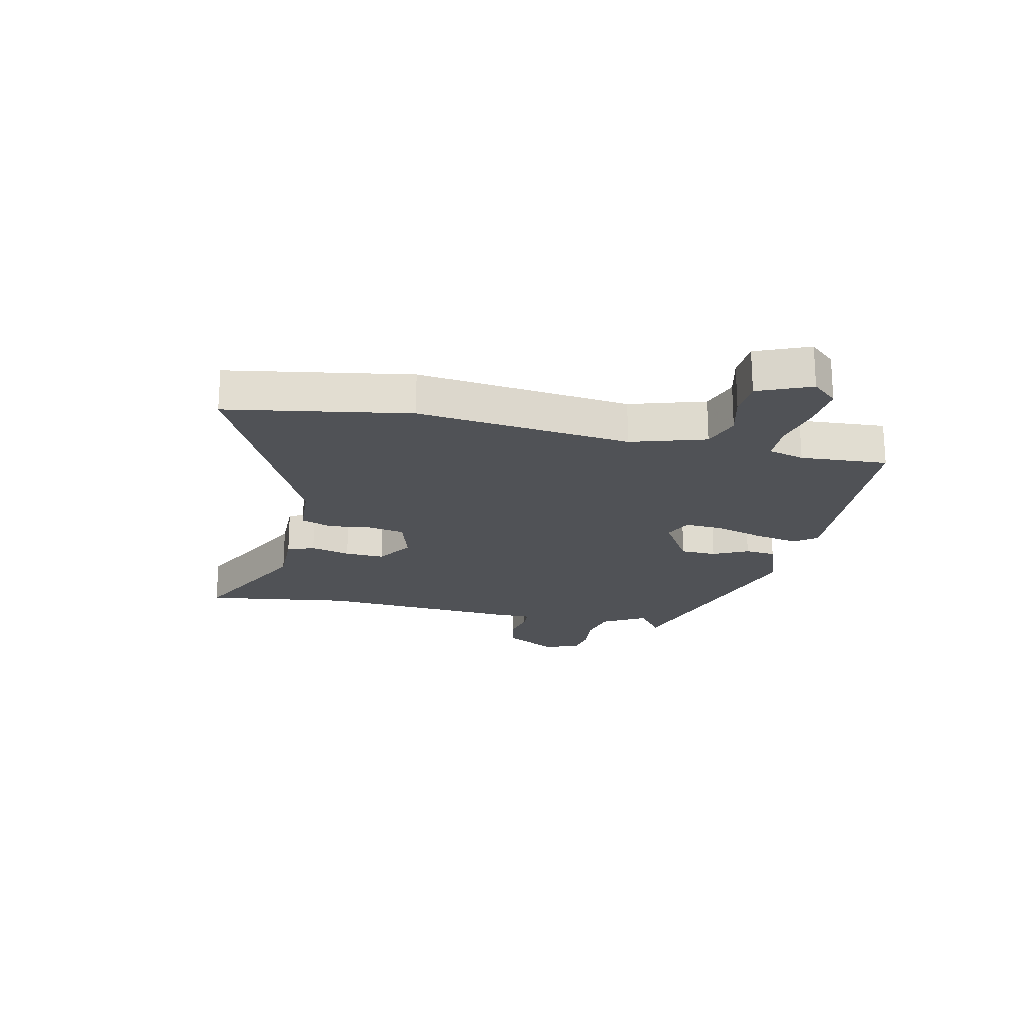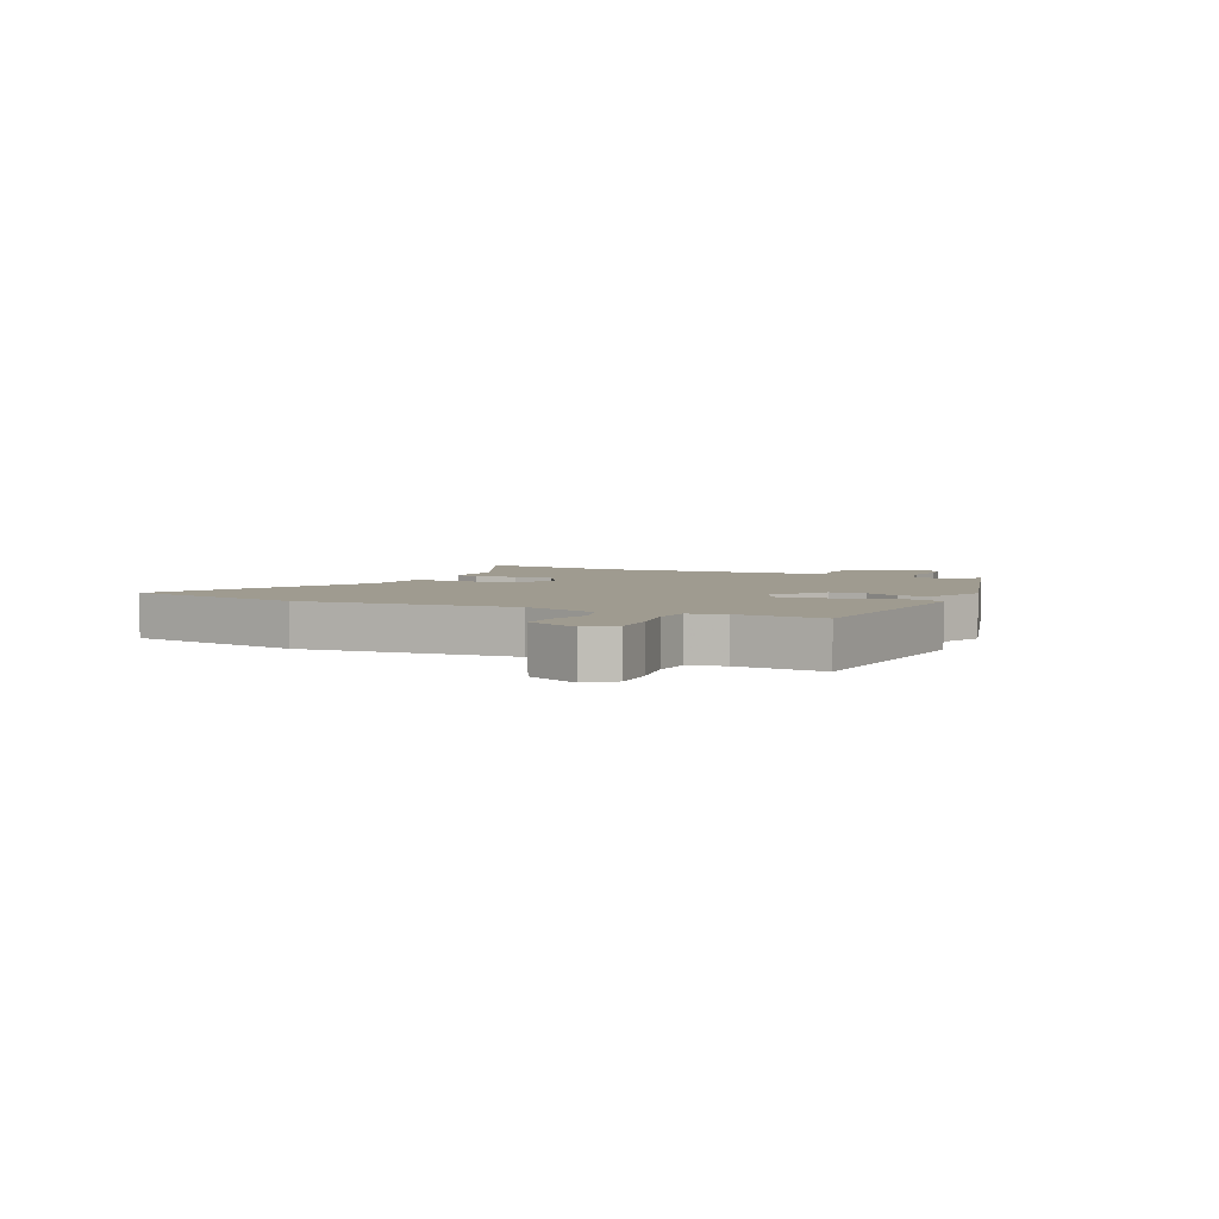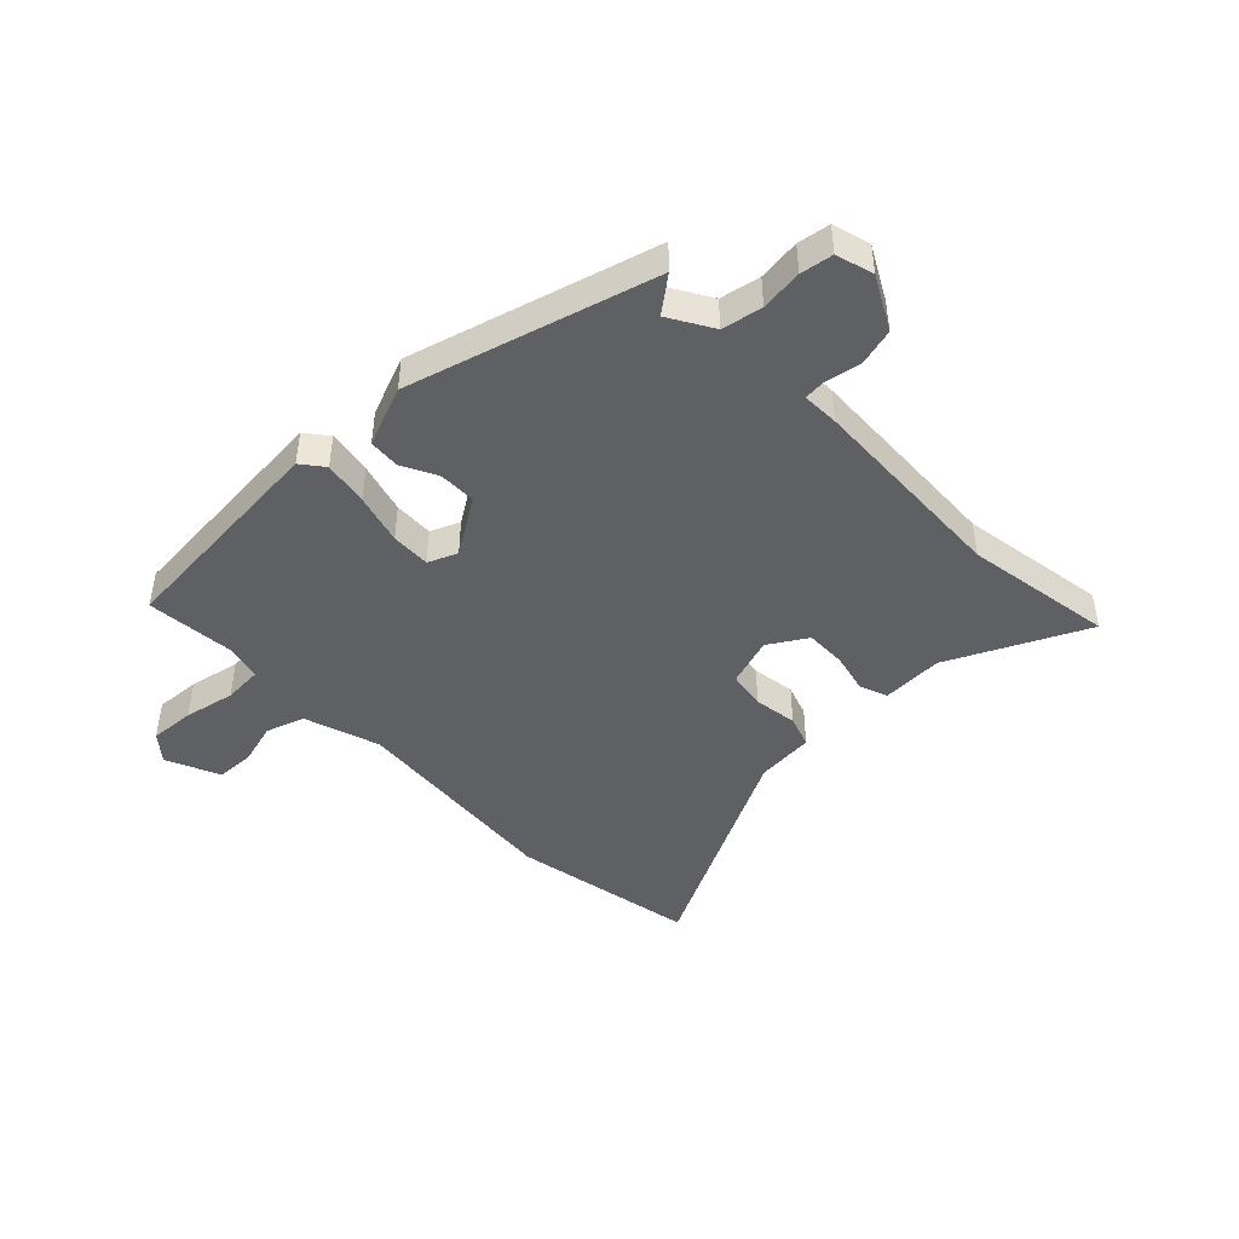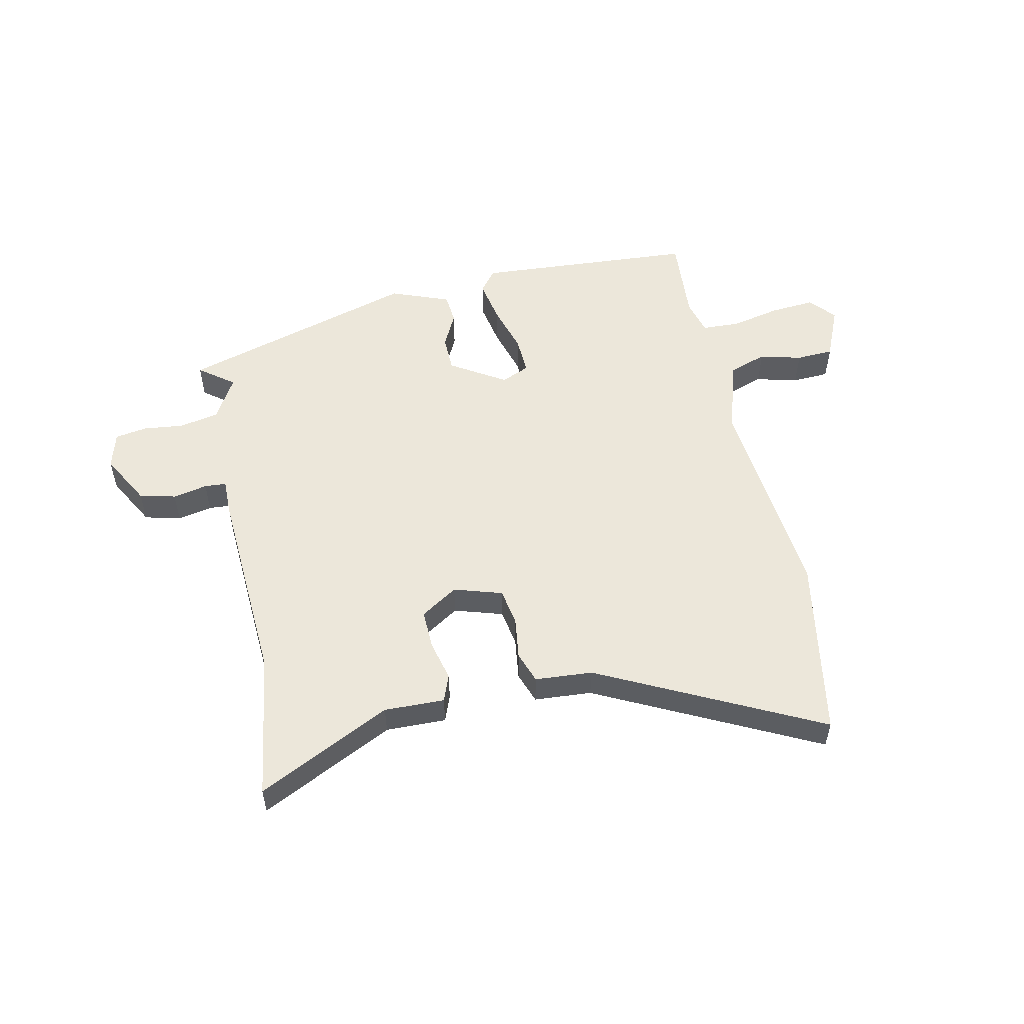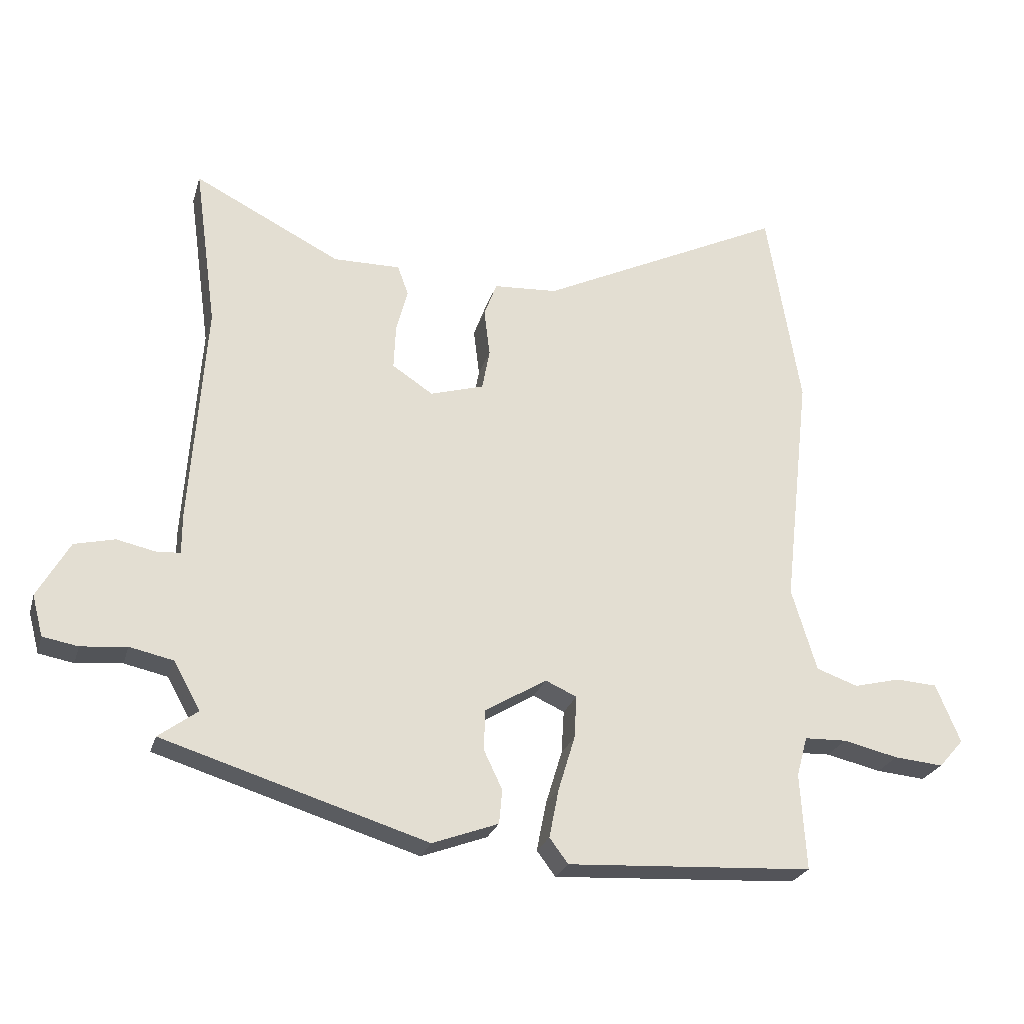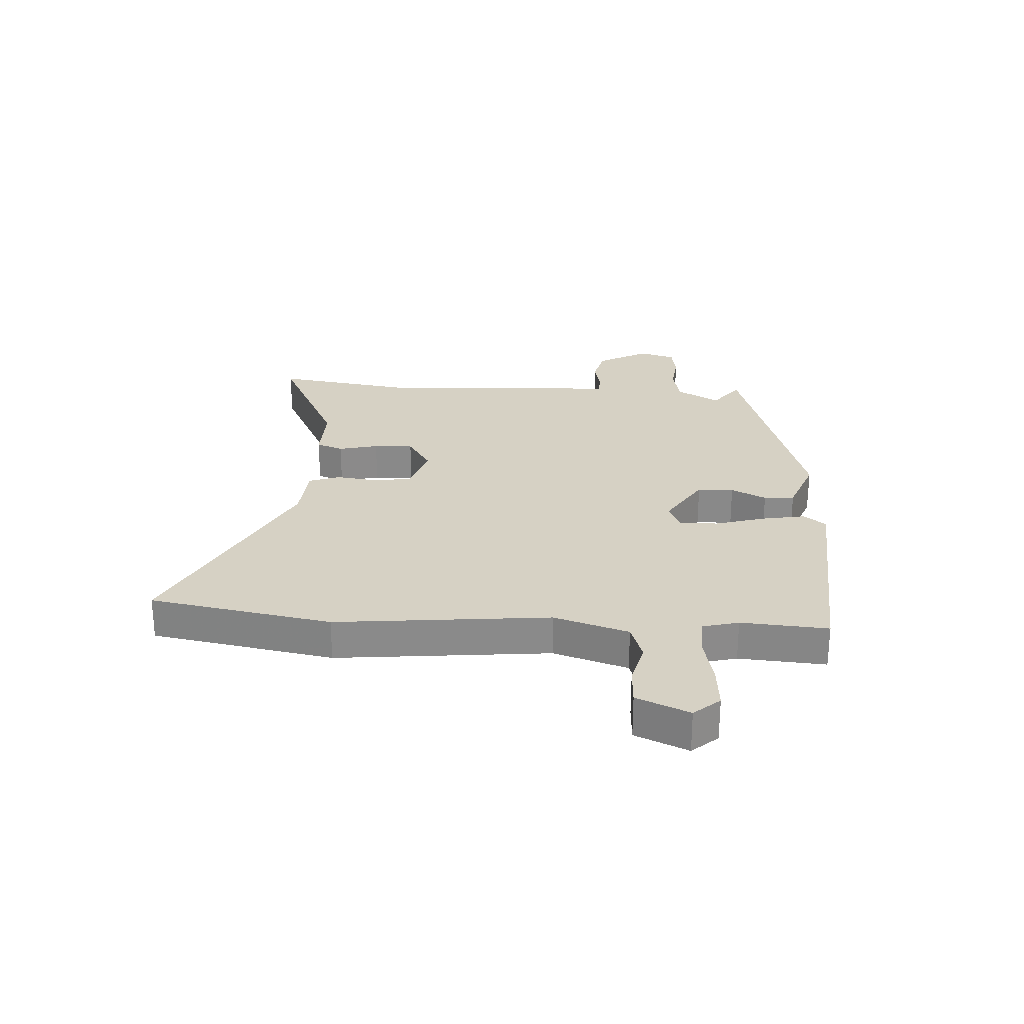
<metadata>
{"format":"obj","ext":"obj","renderer":"f3d","projection":"perspective","resolution":1024,"background":"white","views":[{"elev":-20.8,"azim":77.8,"up":"+Y"},{"elev":4.0,"azim":117.1,"up":"+Y"},{"elev":-45.1,"azim":-134.5,"up":"+Y"},{"elev":53.7,"azim":-11.4,"up":"+Y"},{"elev":-25.0,"azim":-15.1,"up":"+Z"},{"elev":26.7,"azim":94.1,"up":"+Y"}]}
</metadata>
<code>
v -0.477 0.07 0.331
v -0.512 0.07 0.586
v -0.282 0.07 0.469
v -0.177 0.07 0.47
v -0.16 0.07 0.423
v -0.178 0.07 0.354
v -0.181 0.07 0.285
v -0.117 0.07 0.243
v -0.033 0.07 0.268
v -0.021 0.07 0.332
v -0.03 0.07 0.406
v -0.01 0.07 0.46
v 0.09 0.07 0.466
v 0.475 0.07 0.652
v 0.527 0.07 0.335
v 0.485 0.07 -0.036
v 0.524 0.07 -0.166
v 0.589 0.07 -0.189
v 0.662 0.07 -0.171
v 0.727 0.07 -0.175
v 0.765 0.07 -0.267
v 0.726 0.07 -0.311
v 0.649 0.07 -0.304
v 0.563 0.07 -0.284
v 0.497 0.07 -0.286
v 0.48 0.07 -0.348
v 0.489 0.07 -0.499
v 0.104 0.07 -0.52
v 0.075 0.07 -0.481
v 0.09 0.07 -0.405
v 0.116 0.07 -0.32
v 0.12 0.07 -0.253
v 0.071 0.07 -0.231
v -0.025 0.07 -0.289
v -0.027 0.07 -0.352
v 0.002 0.07 -0.413
v -0.003 0.07 -0.466
v -0.106 0.07 -0.504
v -0.519 0.07 -0.376
v -0.458 0.07 -0.331
v -0.5 0.07 -0.256
v -0.568 0.07 -0.241
v -0.64 0.07 -0.248
v -0.695 0.07 -0.238
v -0.712 0.07 -0.174
v -0.662 0.07 -0.086
v -0.599 0.07 -0.071
v -0.539 0.07 -0.084
v -0.501 0.07 -0.082
v -0.501 0.07 -0.019
v -0.477 0 0.331
v -0.512 0 0.586
v -0.282 0 0.469
v -0.177 0 0.47
v -0.16 0 0.423
v -0.178 0 0.354
v -0.181 0 0.285
v -0.117 0 0.243
v -0.033 0 0.268
v -0.021 0 0.332
v -0.03 0 0.406
v -0.01 0 0.46
v 0.09 0 0.466
v 0.475 0 0.652
v 0.527 0 0.335
v 0.485 0 -0.036
v 0.524 0 -0.166
v 0.589 0 -0.189
v 0.662 0 -0.171
v 0.727 0 -0.175
v 0.765 0 -0.267
v 0.726 0 -0.311
v 0.649 0 -0.304
v 0.563 0 -0.284
v 0.497 0 -0.286
v 0.48 0 -0.348
v 0.489 0 -0.499
v 0.104 0 -0.52
v 0.075 0 -0.481
v 0.09 0 -0.405
v 0.116 0 -0.32
v 0.12 0 -0.253
v 0.071 0 -0.231
v -0.025 0 -0.289
v -0.027 0 -0.352
v 0.002 0 -0.413
v -0.003 0 -0.466
v -0.106 0 -0.504
v -0.519 0 -0.376
v -0.458 0 -0.331
v -0.5 0 -0.256
v -0.568 0 -0.241
v -0.64 0 -0.248
v -0.695 0 -0.238
v -0.712 0 -0.174
v -0.662 0 -0.086
v -0.599 0 -0.071
v -0.539 0 -0.084
v -0.501 0 -0.082
v -0.501 0 -0.019
f 49 50 1
f 45 46 47 48
f 45 48 49
f 42 43 44 45
f 41 42 45 49
f 40 41 49 1
f 38 39 40
f 35 36 37 38
f 34 35 38 40
f 33 34 40 1
f 28 29 30 31
f 26 27 28 31
f 25 26 31 32
f 24 25 32 33
f 22 23 24
f 21 22 24
f 18 19 20 21
f 17 18 21 24
f 13 14 15 16
f 13 16 17
f 10 11 12 13
f 9 10 13 17
f 8 9 17 24
f 3 4 5 6
f 3 6 7
f 2 3 7
f 1 2 7
f 8 24 33
f 1 7 8 33
f 51 100 99
f 98 97 96 95
f 99 98 95
f 95 94 93 92
f 99 95 92 91
f 51 99 91 90
f 90 89 88
f 88 87 86 85
f 90 88 85 84
f 51 90 84 83
f 81 80 79 78
f 81 78 77 76
f 82 81 76 75
f 83 82 75 74
f 74 73 72
f 74 72 71
f 71 70 69 68
f 74 71 68 67
f 66 65 64 63
f 67 66 63
f 63 62 61 60
f 67 63 60 59
f 74 67 59 58
f 56 55 54 53
f 57 56 53
f 57 53 52
f 57 52 51
f 83 74 58
f 83 58 57 51
f 1 51 52 2
f 2 52 53 3
f 3 53 54 4
f 4 54 55 5
f 5 55 56 6
f 6 56 57 7
f 7 57 58 8
f 8 58 59 9
f 9 59 60 10
f 10 60 61 11
f 11 61 62 12
f 12 62 63 13
f 13 63 64 14
f 14 64 65 15
f 15 65 66 16
f 16 66 67 17
f 17 67 68 18
f 18 68 69 19
f 19 69 70 20
f 20 70 71 21
f 21 71 72 22
f 22 72 73 23
f 23 73 74 24
f 24 74 75 25
f 25 75 76 26
f 26 76 77 27
f 27 77 78 28
f 28 78 79 29
f 29 79 80 30
f 30 80 81 31
f 31 81 82 32
f 32 82 83 33
f 33 83 84 34
f 34 84 85 35
f 35 85 86 36
f 36 86 87 37
f 37 87 88 38
f 38 88 89 39
f 39 89 90 40
f 40 90 91 41
f 41 91 92 42
f 42 92 93 43
f 43 93 94 44
f 44 94 95 45
f 45 95 96 46
f 46 96 97 47
f 47 97 98 48
f 48 98 99 49
f 49 99 100 50
f 50 100 51 1

</code>
